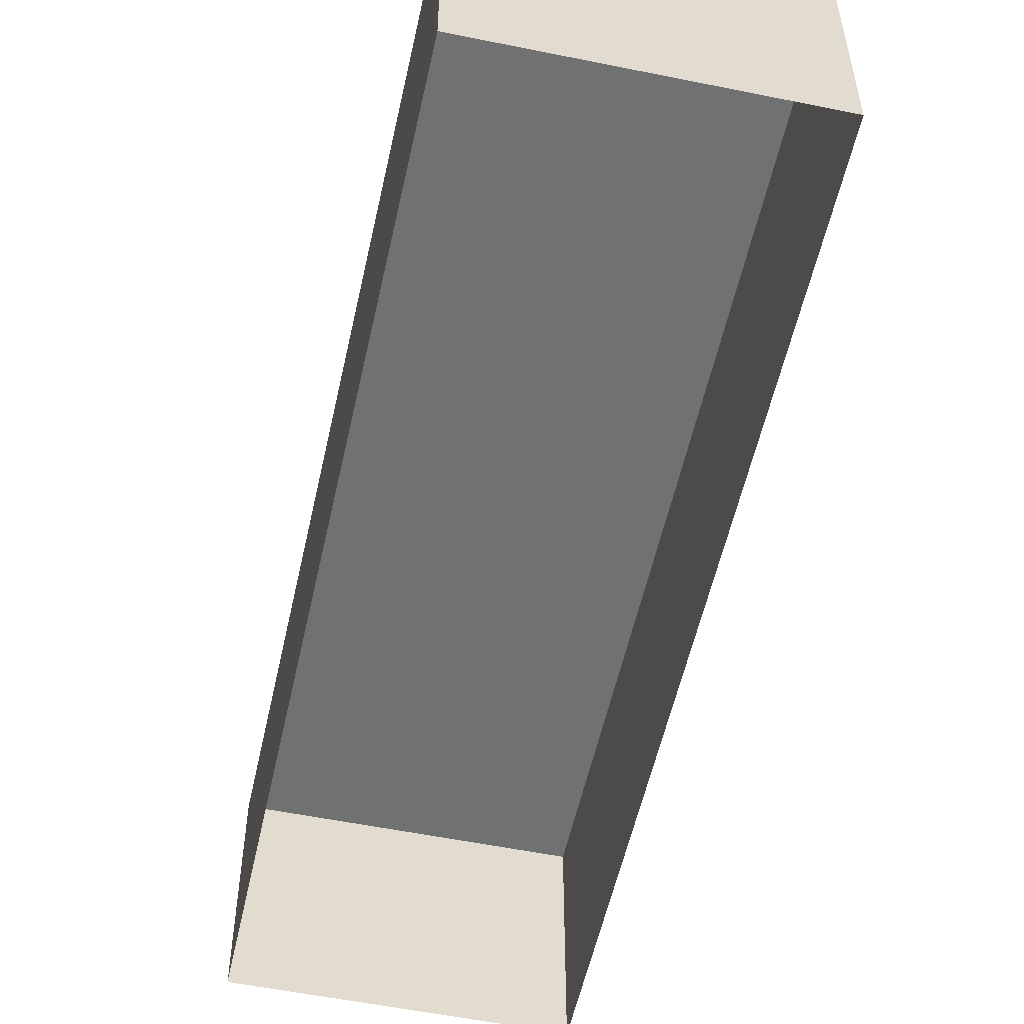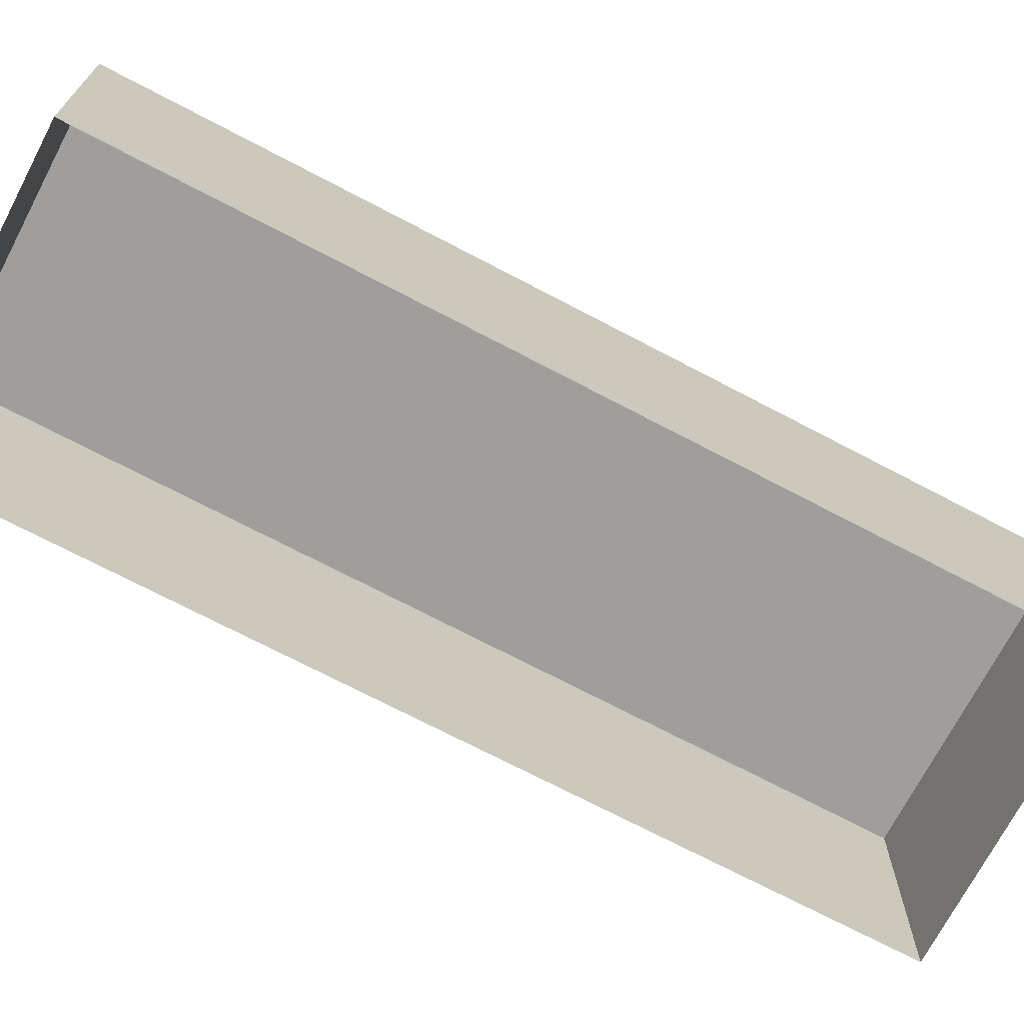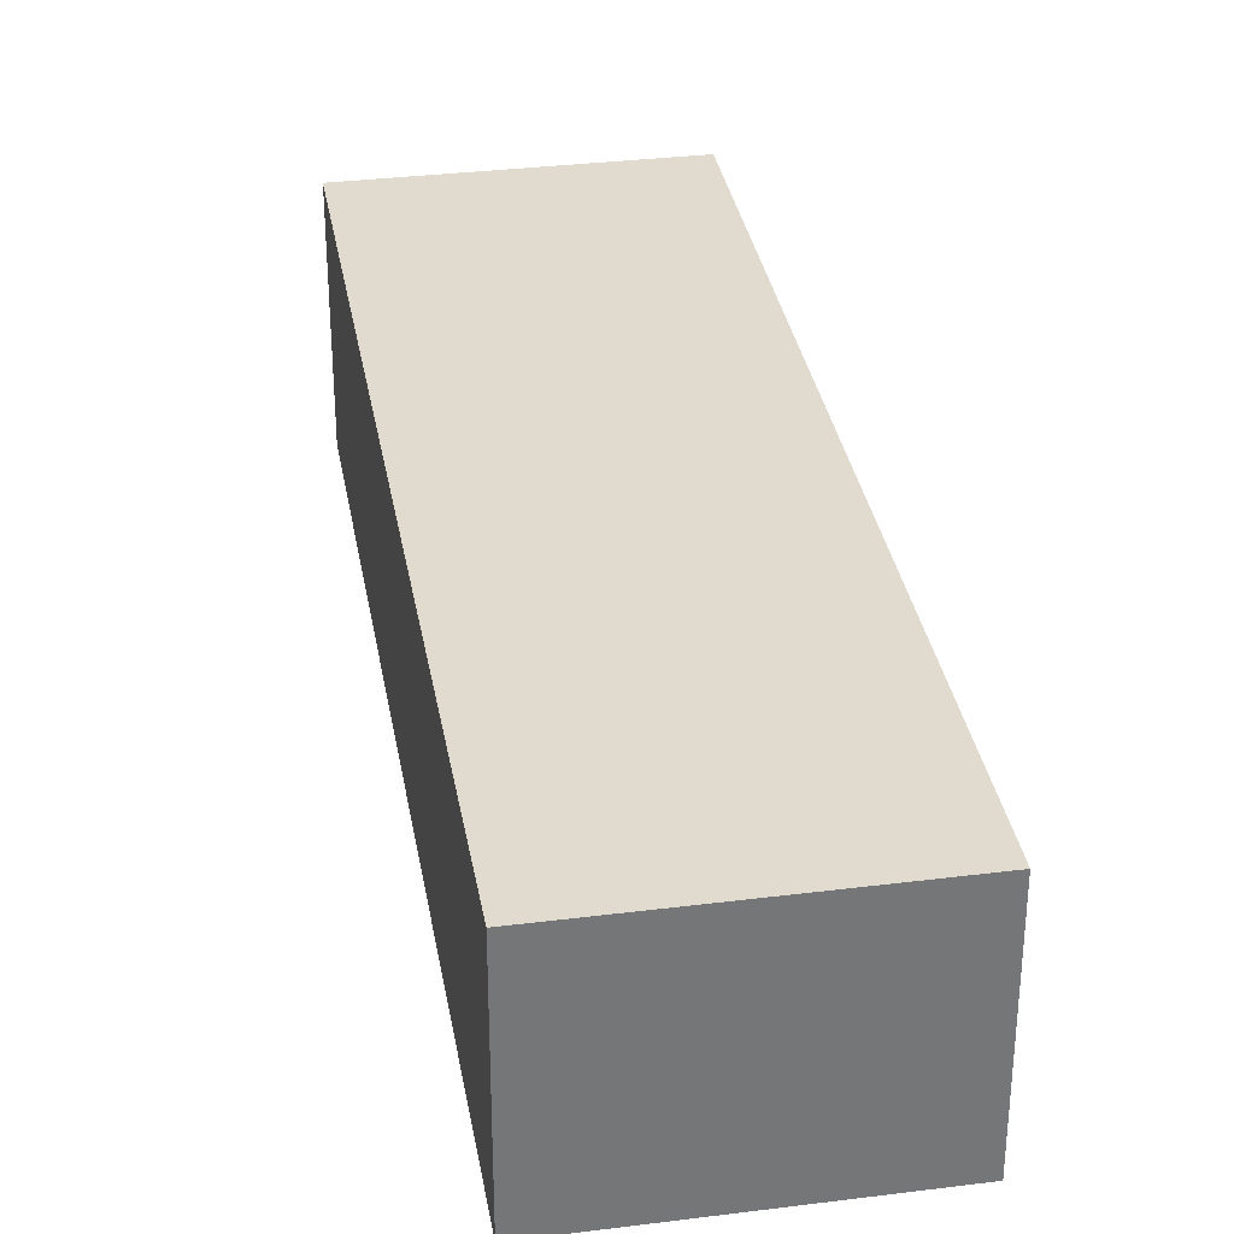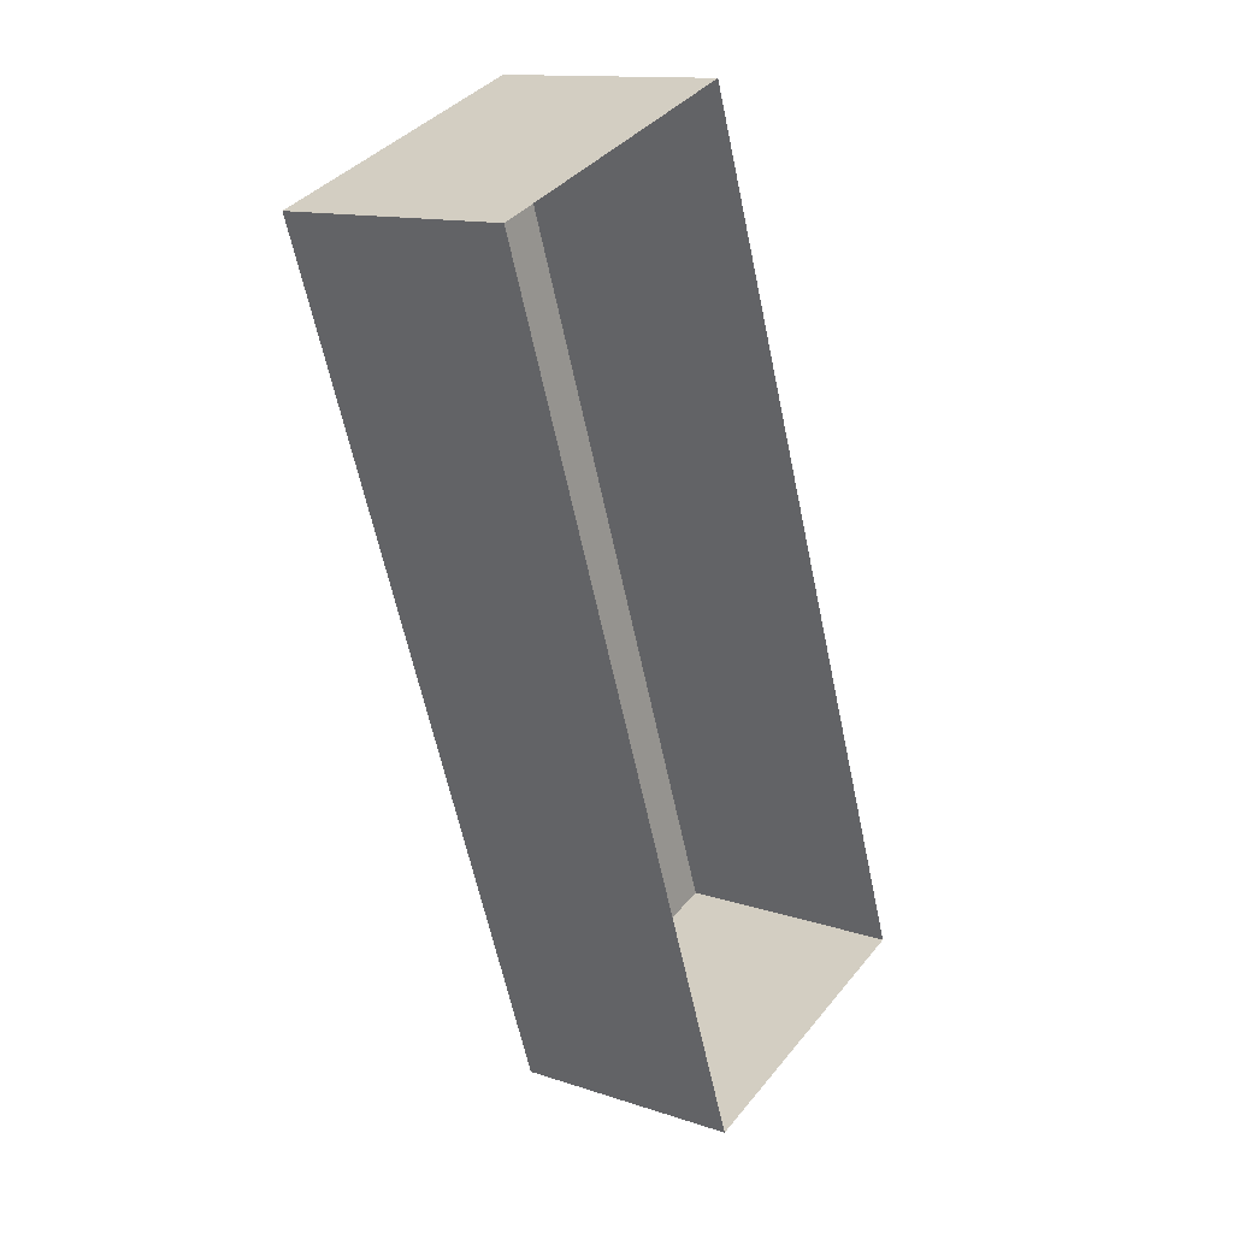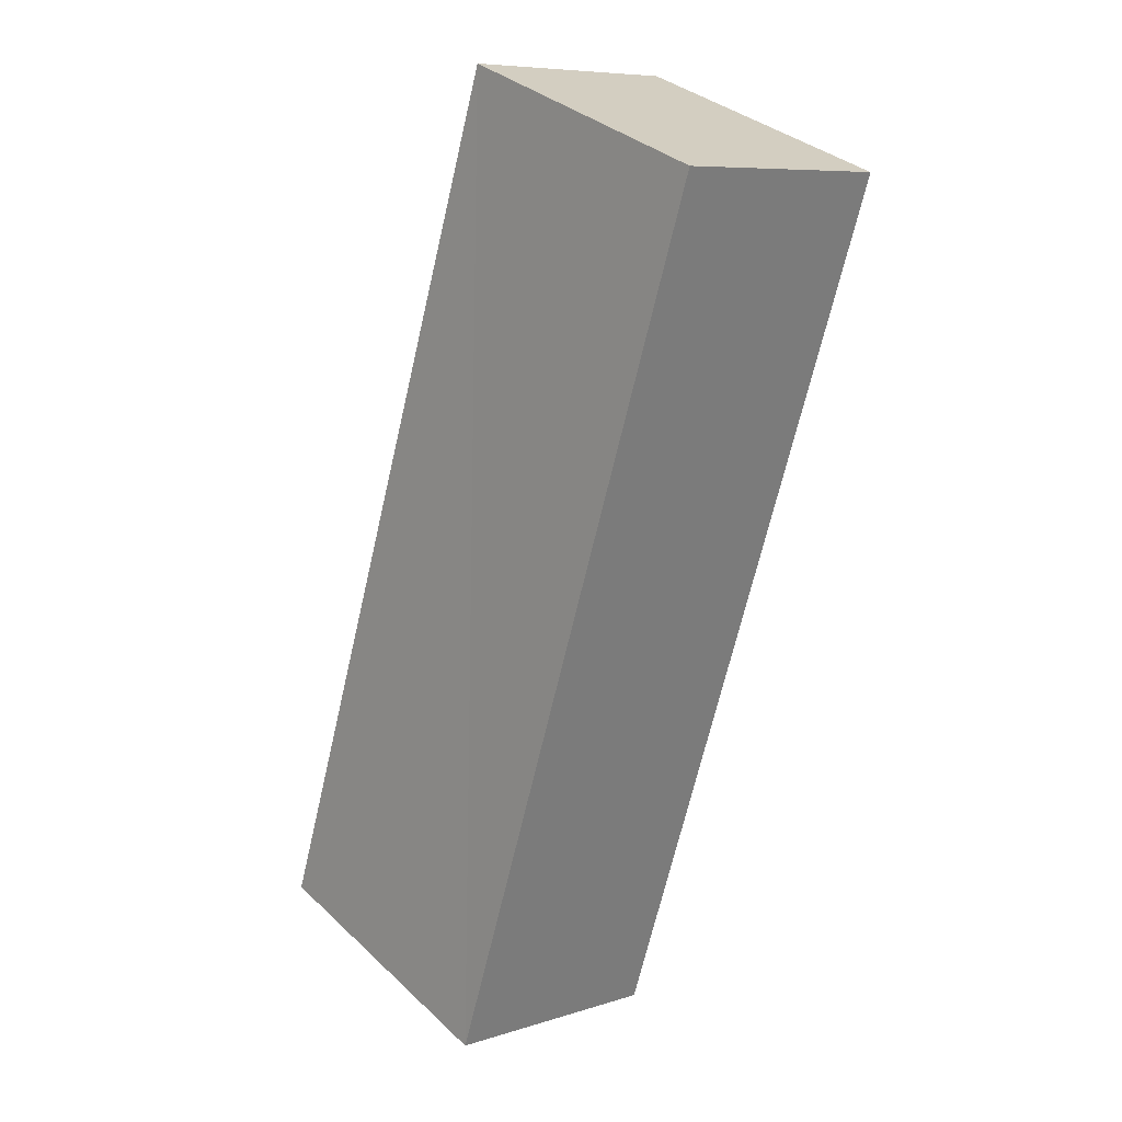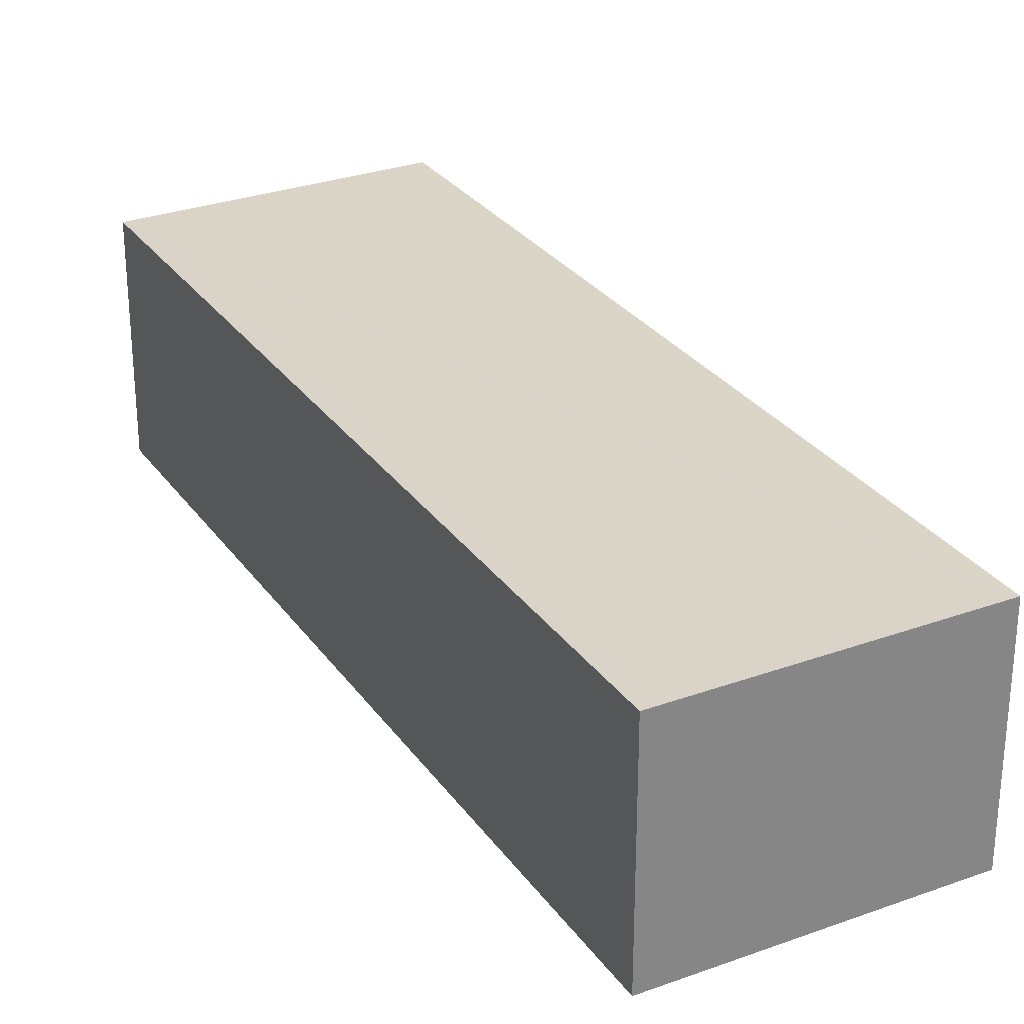
<metadata>
{"format":"obj","ext":"obj","renderer":"f3d","projection":"perspective","resolution":1024,"background":"white","views":[{"elev":-55.3,"azim":-32.2,"up":"+Z"},{"elev":-71.1,"azim":-137.6,"up":"+Z"},{"elev":33.6,"azim":-29.5,"up":"+Z"},{"elev":13.5,"azim":126.7,"up":"+Y"},{"elev":7.7,"azim":48.8,"up":"+Y"},{"elev":28.9,"azim":-48.1,"up":"+Z"}]}
</metadata>
<code>
v -3.164e+05 4.012e+04 2.808
v -3.164e+05 4.012e+04 2.81
v -3.164e+05 4.013e+04 2.811
v -3.164e+05 4.013e+04 2.809
v -3.164e+05 4.012e+04 5.051
v -3.164e+05 4.013e+04 5.052
v -3.164e+05 4.013e+04 5.053
v -3.164e+05 4.012e+04 5.052
f 1 2 3
f 4 1 3
f 5 6 7
f 8 5 7
f 7 3 2
f 8 7 2
f 7 4 3
f 7 6 4
f 6 1 4
f 6 5 1
f 8 2 1
f 5 8 1

</code>
